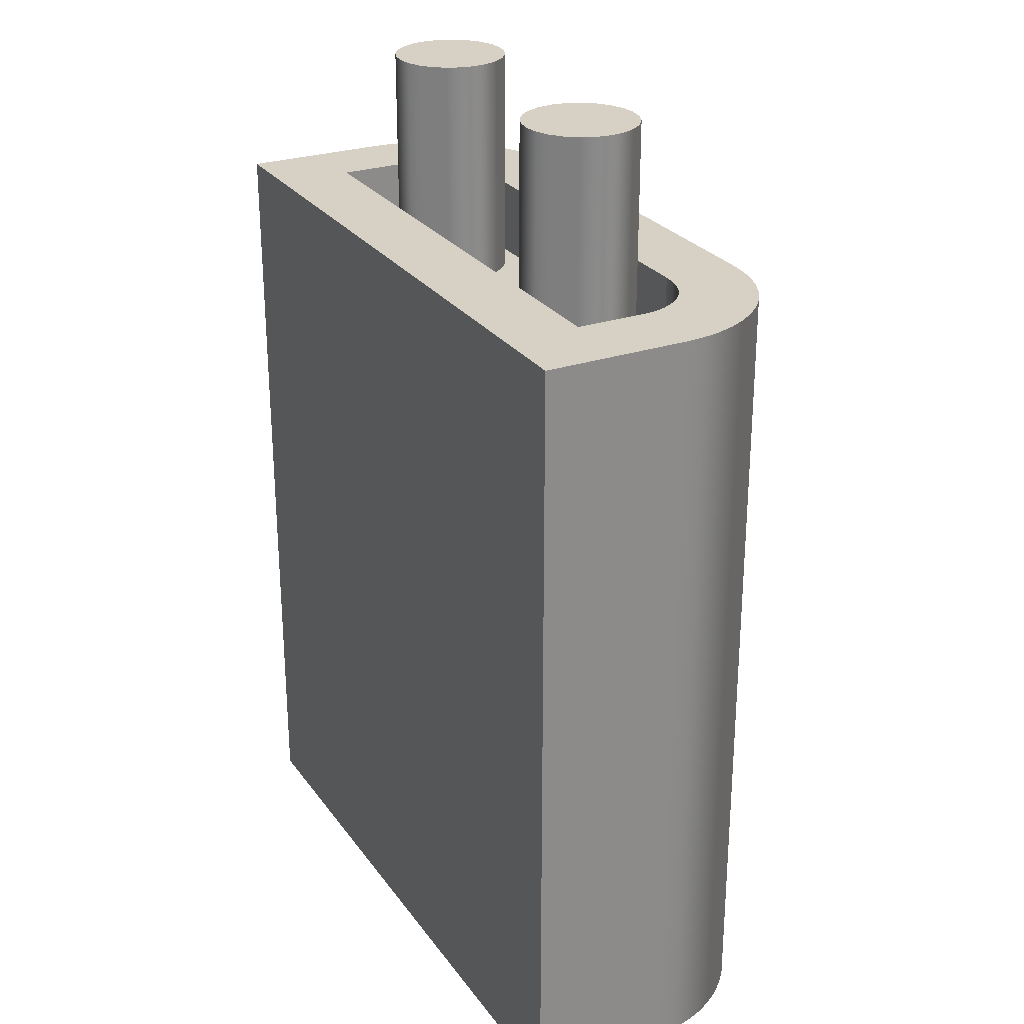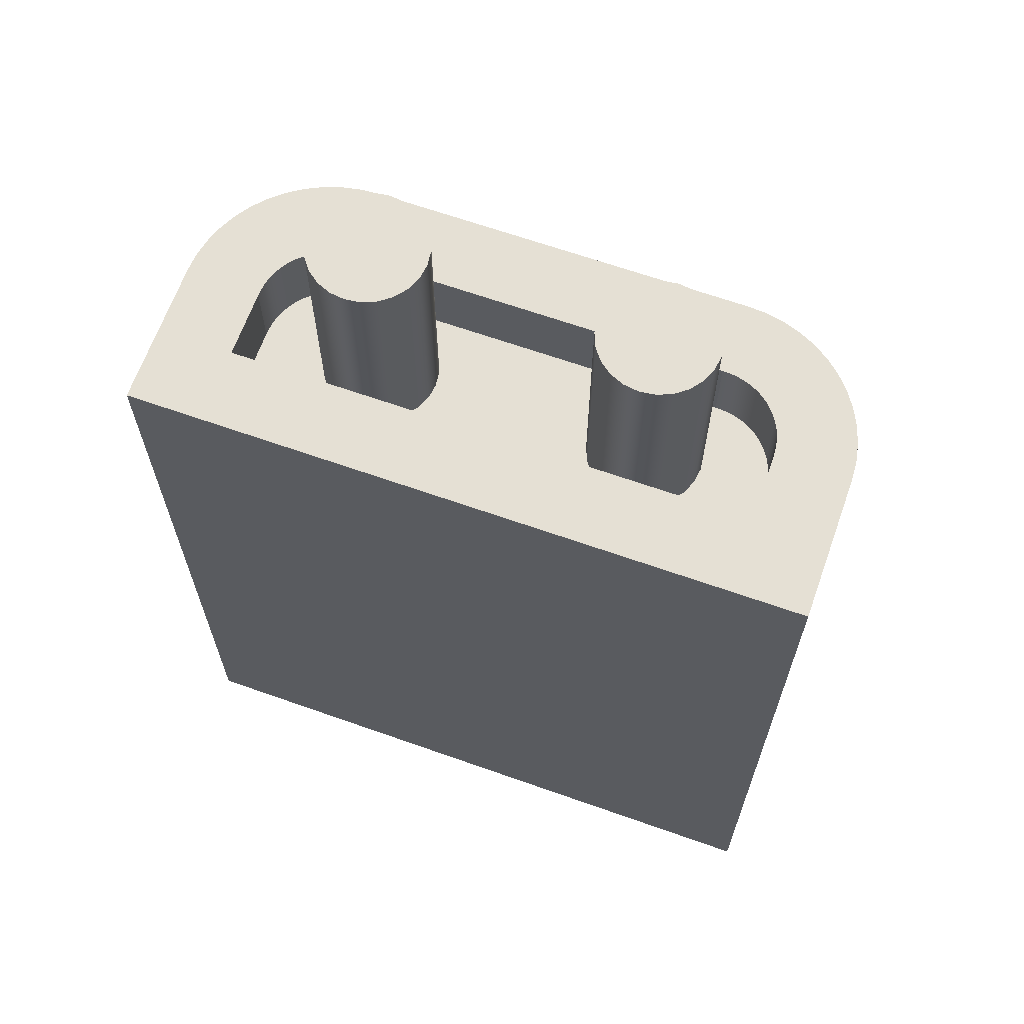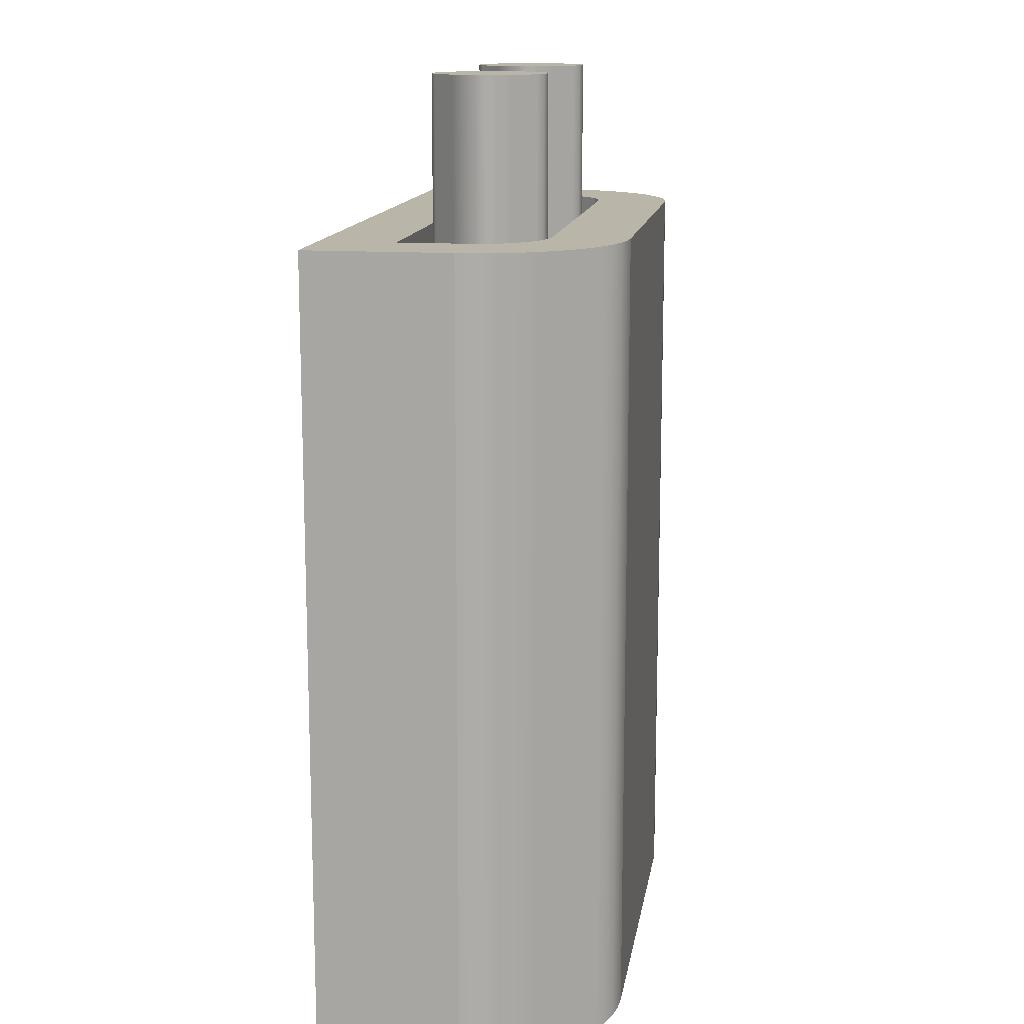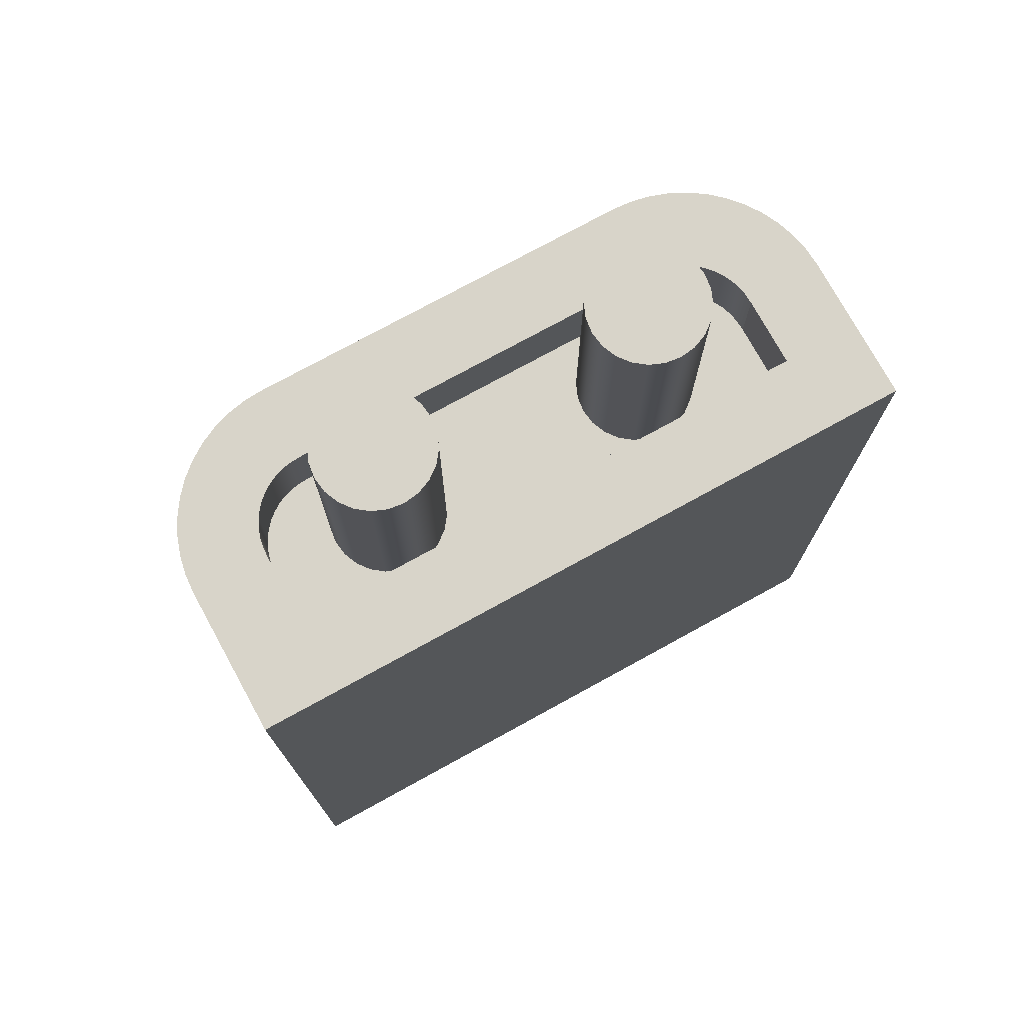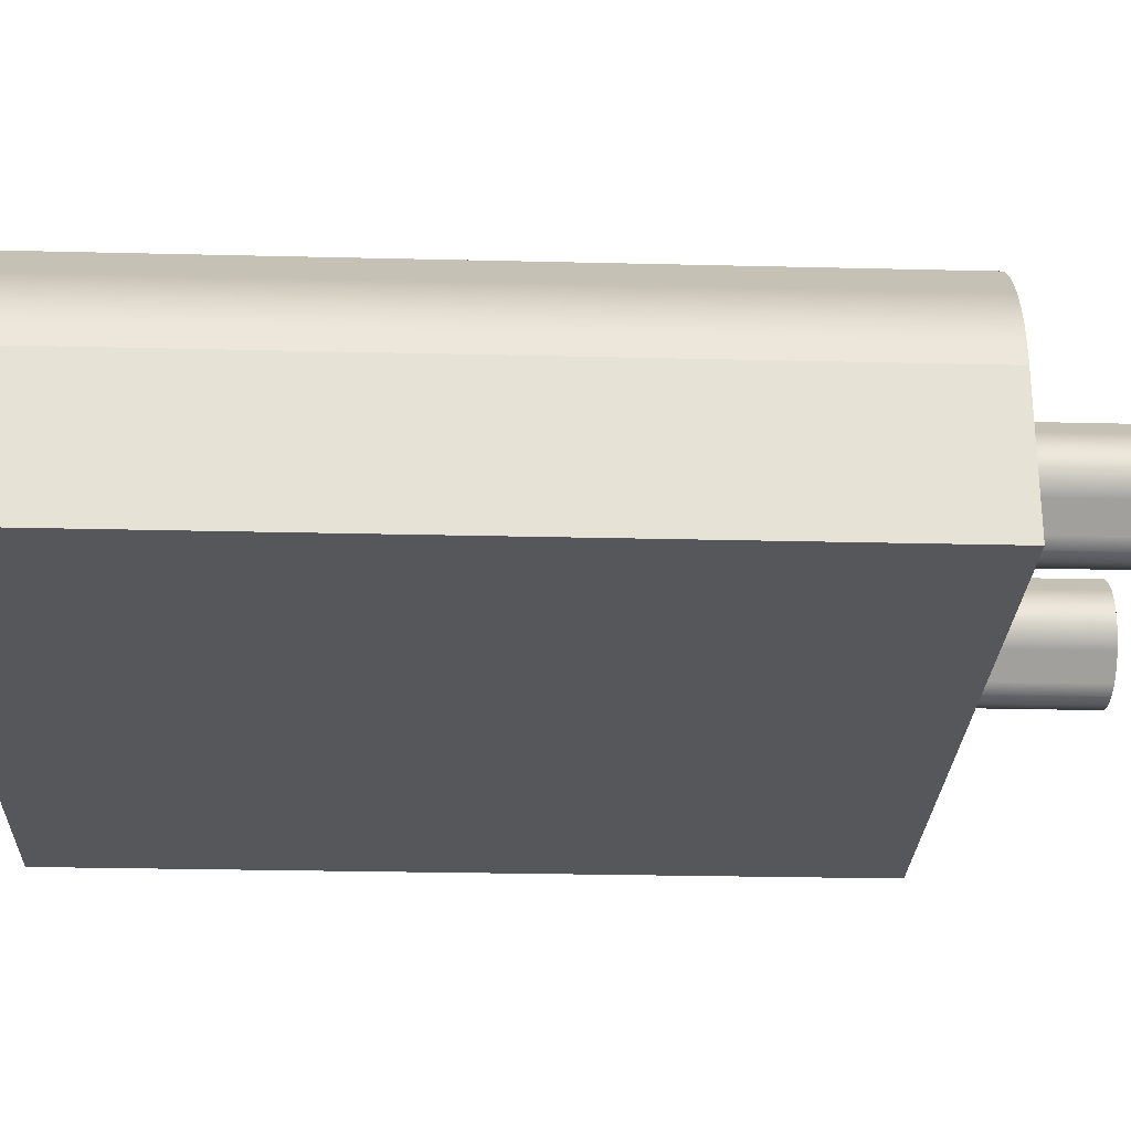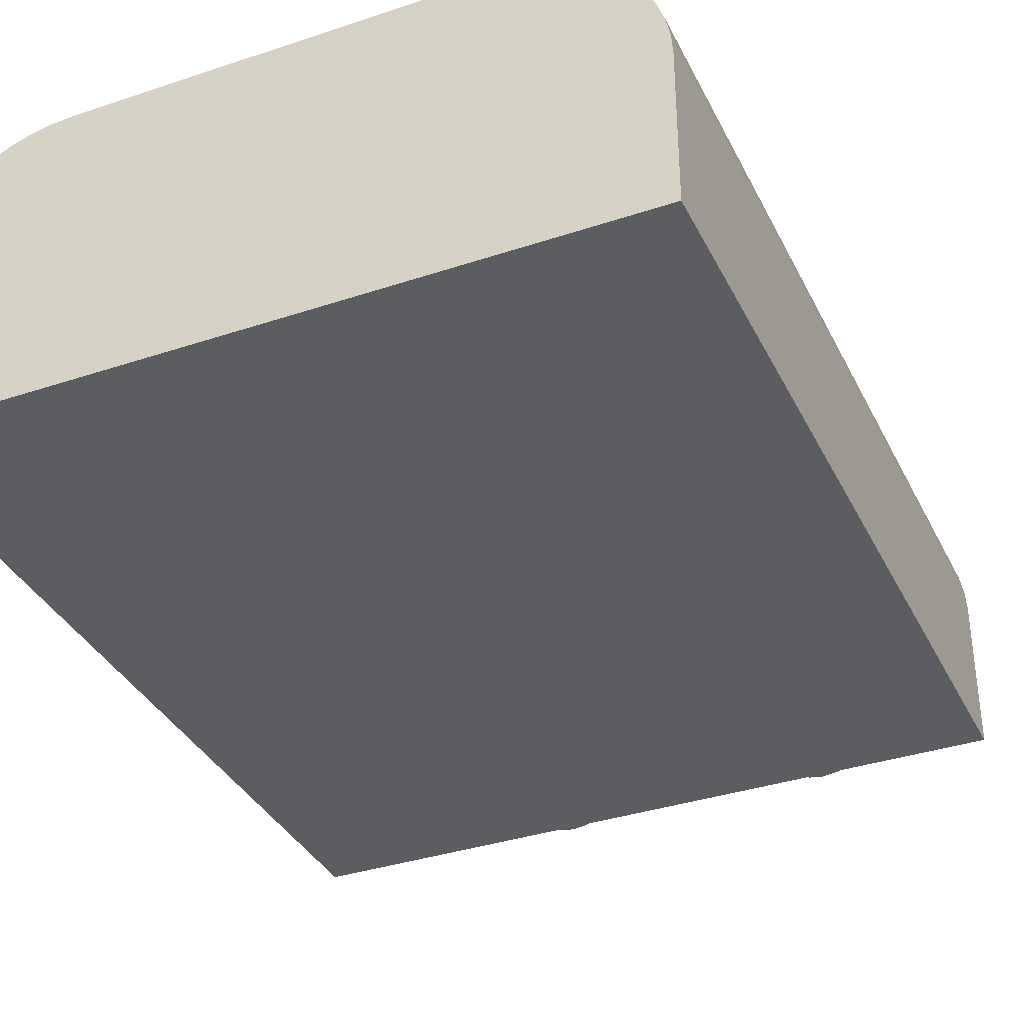
<metadata>
{"format":"obj","ext":"obj","renderer":"f3d","projection":"perspective","resolution":1024,"background":"white","views":[{"elev":26.7,"azim":62.1,"up":"+Z"},{"elev":65.6,"azim":19.6,"up":"+Z"},{"elev":13.6,"azim":98.9,"up":"+Z"},{"elev":75.3,"azim":-28.8,"up":"+Z"},{"elev":-26.4,"azim":-92.2,"up":"+Y"},{"elev":-35.9,"azim":-156.3,"up":"+Y"}]}
</metadata>
<code>
o weapon_blaster.001
v 0.1087 0.1275 0.21
v 0.1165 0.1215 0.36
v 0.1165 0.1215 0.21
v 0.1087 0.1275 0.36
v 0.1225 0.1138 0.36
v 0.1262 0.1047 0.21
v 0.1225 0.1138 0.21
v 0.1262 0.1047 0.36
v -0.05378 0.1047 0.36
v -0.0525 0.095 0.21
v -0.05378 0.1047 0.21
v -0.0525 0.095 0.36
v -0.09 0.1325 0.21
v -0.08029 0.1312 0.36
v -0.08029 0.1312 0.21
v -0.09 0.1325 0.36
v -0.07125 0.1275 0.36
v -0.07125 0.1275 0.21
v -0.06348 0.1215 0.36
v -0.06348 0.1215 0.21
v -0.05378 0.08529 0.21
v -0.05378 0.08529 0.36
v -0.09971 0.1312 0.21
v -0.09971 0.1312 0.36
v -0.05752 0.1138 0.21
v -0.05752 0.1138 0.36
v 0.22 -0 0.26
v 0.1704 0.04958 0.26
v -0.22 -0 0.26
v 0.22 0.095 0.26
v 0.1704 0.09338 0.26
v 0.1699 0.1009 0.26
v 0.2192 0.1074 0.26
v 0.1688 0.1067 0.26
v 0.1669 0.1123 0.26
v 0.2168 0.1196 0.26
v 0.1642 0.1177 0.26
v 0.161 0.1226 0.26
v 0.2128 0.1314 0.26
v 0.157 0.127 0.26
v 0.1526 0.131 0.26
v 0.1477 0.1342 0.26
v 0.2073 0.1425 0.26
v 0.1423 0.1369 0.26
v 0.1367 0.1388 0.26
v 0.1309 0.1399 0.26
v 0.1234 0.1404 0.26
v -0.2073 0.1425 0.26
v -0.2004 0.1528 0.26
v 0.2004 0.1528 0.26
v -0.1922 0.1622 0.26
v 0.1922 0.1622 0.26
v 0.1828 0.1704 0.26
v -0.1828 0.1704 0.26
v 0.1725 0.1773 0.26
v -0.1725 0.1773 0.26
v -0.1614 0.1828 0.26
v 0.1614 0.1828 0.26
v -0.1496 0.1868 0.26
v 0.1496 0.1868 0.26
v -0.1374 0.1892 0.26
v 0.1374 0.1892 0.26
v -0.125 0.19 0.26
v 0.125 0.19 0.26
v -0.1704 0.04958 0.26
v -0.22 0.095 0.26
v -0.1704 0.09338 0.26
v -0.1699 0.1009 0.26
v -0.2192 0.1074 0.26
v -0.1688 0.1067 0.26
v -0.1669 0.1123 0.26
v -0.2168 0.1196 0.26
v -0.1642 0.1177 0.26
v -0.161 0.1226 0.26
v -0.2128 0.1314 0.26
v -0.157 0.127 0.26
v -0.1526 0.131 0.26
v -0.1477 0.1342 0.26
v -0.1423 0.1369 0.26
v -0.1367 0.1388 0.26
v -0.1309 0.1399 0.26
v -0.1234 0.1404 0.26
v -0.05752 0.07625 0.36
v -0.06348 0.06848 0.21
v -0.05752 0.07625 0.21
v -0.06348 0.06848 0.36
v -0.08029 0.05878 0.36
v -0.07125 0.06252 0.21
v -0.07125 0.06252 0.36
v -0.08029 0.05878 0.21
v -0.1165 0.06848 0.36
v -0.1087 0.06252 0.21
v -0.1087 0.06252 0.36
v -0.1165 0.06848 0.21
v -0.1275 0.095 0.36
v -0.1262 0.1047 0.21
v -0.1275 0.095 0.21
v -0.1262 0.1047 0.36
v -0.1225 0.1138 0.21
v -0.1225 0.1138 0.36
v -0.1165 0.1215 0.21
v -0.1165 0.1215 0.36
v -0.1087 0.1275 0.21
v -0.1087 0.1275 0.36
v -0.09 0.0575 0.36
v -0.09 0.0575 0.21
v 0.07125 0.1275 0.21
v 0.08029 0.1312 0.36
v 0.08029 0.1312 0.21
v 0.07125 0.1275 0.36
v -0.09971 0.05878 0.21
v -0.09971 0.05878 0.36
v -0.1225 0.07625 0.21
v -0.1225 0.07625 0.36
v -0.1262 0.08529 0.21
v -0.1262 0.08529 0.36
v 0.09971 0.1312 0.21
v 0.09971 0.1312 0.36
v 0.09 0.1325 0.36
v 0.09 0.1325 0.21
v 0.09971 0.05878 0.36
v 0.1087 0.06252 0.21
v 0.1087 0.06252 0.36
v 0.09971 0.05878 0.21
v 0.06348 0.06848 0.36
v 0.07125 0.06252 0.21
v 0.07125 0.06252 0.36
v 0.06348 0.06848 0.21
v 0.05378 0.08529 0.36
v 0.0525 0.095 0.21
v 0.05378 0.08529 0.21
v 0.0525 0.095 0.36
v 0.08029 0.05878 0.36
v 0.09 0.0575 0.21
v 0.09 0.0575 0.36
v 0.08029 0.05878 0.21
v 0.05752 0.07625 0.36
v 0.05752 0.07625 0.21
v 0.1225 0.07625 0.36
v 0.1165 0.06848 0.21
v 0.1225 0.07625 0.21
v 0.1165 0.06848 0.36
v 0.1275 0.095 0.36
v 0.1262 0.08529 0.21
v 0.1275 0.095 0.21
v 0.1262 0.08529 0.36
v 0.06348 0.1215 0.21
v 0.06348 0.1215 0.36
v 0.05378 0.1047 0.36
v 0.05752 0.1138 0.21
v 0.05378 0.1047 0.21
v 0.05752 0.1138 0.36
v 0.22 0 -0.26
v -0.22 0 -0.26
v -0.125 0.19 -0.26
v 0.125 0.19 -0.26
v -0.22 0.095 -0.26
v 0.22 0.095 -0.26
v -0.2192 0.1074 -0.26
v 0.2192 0.1074 -0.26
v -0.2168 0.1196 -0.26
v 0.2168 0.1196 -0.26
v -0.2128 0.1314 -0.26
v 0.2128 0.1314 -0.26
v -0.2073 0.1425 -0.26
v 0.2073 0.1425 -0.26
v -0.2004 0.1528 -0.26
v 0.2004 0.1528 -0.26
v -0.1922 0.1622 -0.26
v 0.1922 0.1622 -0.26
v -0.1828 0.1704 -0.26
v 0.1828 0.1704 -0.26
v -0.1725 0.1773 -0.26
v 0.1725 0.1773 -0.26
v -0.1614 0.1828 -0.26
v 0.1614 0.1828 -0.26
v -0.1496 0.1868 -0.26
v 0.1496 0.1868 -0.26
v -0.1374 0.1892 -0.26
v 0.1374 0.1892 -0.26
v -0.1477 0.1342 0.21
v -0.1526 0.131 0.21
v -0.157 0.127 0.21
v -0.161 0.1226 0.21
v -0.1642 0.1177 0.21
v -0.1669 0.1123 0.21
v -0.1688 0.1067 0.21
v -0.1699 0.1009 0.21
v -0.1704 0.09338 0.21
v -0.1704 0.04958 0.21
v 0.1704 0.04958 0.21
v 0.1704 0.09338 0.21
v 0.1699 0.1009 0.21
v 0.1688 0.1067 0.21
v 0.1669 0.1123 0.21
v 0.1642 0.1177 0.21
v 0.161 0.1226 0.21
v 0.157 0.127 0.21
v 0.1526 0.131 0.21
v 0.1477 0.1342 0.21
v 0.1423 0.1369 0.21
v -0.1423 0.1369 0.21
v -0.1367 0.1388 0.21
v 0.1367 0.1388 0.21
v -0.1309 0.1399 0.21
v 0.1309 0.1399 0.21
v -0.1234 0.1404 0.21
v 0.1234 0.1404 0.21
f 154 153 27 29
f 155 64 156
f 64 155 63
f 157 153 154
f 153 157 158
f 158 157 159
f 158 159 160
f 160 159 161
f 160 161 162
f 162 161 163
f 162 163 164
f 164 163 165
f 164 165 166
f 166 165 167
f 166 167 168
f 168 167 169
f 168 169 170
f 170 169 171
f 170 171 172
f 172 171 173
f 172 173 174
f 174 173 175
f 174 175 176
f 176 175 177
f 176 177 178
f 178 177 179
f 178 179 180
f 180 179 155
f 180 155 156
f 30 153 158
f 153 30 27
f 171 56 173
f 56 171 54
f 36 160 162
f 160 36 33
f 174 53 172
f 53 174 55
f 156 62 180
f 62 156 64
f 177 61 179
f 61 177 59
f 50 166 168
f 166 50 43
f 180 60 178
f 60 180 62
f 52 168 170
f 168 52 50
f 172 52 170
f 52 172 53
f 173 57 175
f 57 173 56
f 33 158 160
f 158 33 30
f 39 162 164
f 162 39 36
f 169 54 171
f 54 169 51
f 66 159 157
f 159 66 69
f 49 169 167
f 169 49 51
f 179 63 155
f 63 179 61
f 176 55 174
f 55 176 58
f 43 164 166
f 164 43 39
f 48 167 165
f 167 48 49
f 29 157 154
f 157 29 66
f 178 58 176
f 58 178 60
f 175 59 177
f 59 175 57
f 72 163 161
f 163 72 75
f 75 165 163
f 165 75 48
f 69 161 159
f 161 69 72
f 136 106 134
f 106 136 90
f 90 136 88
f 88 136 126
f 88 126 84
f 84 126 128
f 84 128 138
f 84 138 85
f 85 138 131
f 85 131 21
f 21 131 130
f 21 130 10
f 10 130 151
f 10 151 11
f 11 151 150
f 11 150 25
f 25 150 147
f 25 147 20
f 20 147 107
f 20 107 18
f 18 107 15
f 15 107 109
f 15 109 13
f 13 109 120
f 181 13 120
f 181 23 13
f 182 23 181
f 182 103 23
f 183 103 182
f 184 103 183
f 184 101 103
f 185 101 184
f 185 99 101
f 186 99 185
f 187 99 186
f 187 96 99
f 188 96 187
f 188 97 96
f 189 97 188
f 189 115 97
f 189 113 115
f 189 94 113
f 189 92 94
f 190 92 189
f 92 190 111
f 111 190 106
f 106 190 134
f 191 134 190
f 134 191 124
f 124 191 122
f 122 191 192
f 122 192 140
f 140 192 141
f 141 192 144
f 144 192 145
f 145 192 193
f 145 193 6
f 6 193 194
f 6 194 7
f 7 194 195
f 7 195 196
f 7 196 3
f 3 196 197
f 3 197 1
f 1 197 198
f 1 198 199
f 1 199 117
f 117 199 200
f 117 200 120
f 181 120 200
f 181 200 201
f 181 201 202
f 202 201 203
f 203 201 204
f 203 204 205
f 205 204 206
f 205 206 207
f 207 206 208
f 121 133 135
f 133 121 123
f 133 123 127
f 127 123 142
f 127 142 125
f 125 142 139
f 125 139 137
f 137 139 129
f 129 139 146
f 129 146 143
f 129 143 132
f 132 143 8
f 132 8 149
f 149 8 152
f 152 8 5
f 152 5 2
f 152 2 148
f 148 2 4
f 148 4 110
f 110 4 118
f 110 118 108
f 108 118 119
f 74 185 184
f 185 74 73
f 73 186 185
f 186 73 71
f 71 187 186
f 187 71 70
f 70 188 187
f 188 70 68
f 67 190 189
f 190 67 65
f 35 196 195
f 196 35 37
f 37 197 196
f 197 37 38
f 38 198 197
f 198 38 40
f 41 198 40
f 198 41 199
f 34 195 194
f 195 34 35
f 42 199 41
f 199 42 200
f 44 200 42
f 200 44 201
f 31 193 192
f 193 31 32
f 68 189 188
f 189 68 67
f 190 28 191
f 28 190 65
f 28 192 191
f 192 28 31
f 32 194 193
f 194 32 34
f 78 202 79
f 202 78 181
f 46 204 45
f 204 46 206
f 77 181 78
f 181 77 182
f 79 203 80
f 203 79 202
f 76 184 183
f 184 76 74
f 47 206 46
f 206 47 208
f 81 207 82
f 207 81 205
f 82 208 47
f 208 82 207
f 45 201 44
f 201 45 204
f 80 205 81
f 205 80 203
f 76 182 77
f 182 76 183
f 87 112 105
f 112 87 89
f 112 89 93
f 93 89 86
f 93 86 91
f 91 86 83
f 91 83 114
f 114 83 22
f 114 22 116
f 116 22 12
f 116 12 95
f 95 12 9
f 95 9 98
f 98 9 100
f 100 9 26
f 100 26 102
f 102 26 19
f 102 19 17
f 102 17 104
f 104 17 14
f 104 14 24
f 24 14 16
f 1 2 3
f 2 1 4
f 5 6 7
f 6 5 8
f 2 7 3
f 7 2 5
f 9 10 11
f 10 9 12
f 13 14 15
f 14 13 16
f 15 17 18
f 17 15 14
f 18 19 20
f 19 18 17
f 12 21 10
f 21 12 22
f 23 16 13
f 16 23 24
f 19 25 20
f 25 19 26
f 26 11 25
f 11 26 9
f 27 28 29
f 28 27 30
f 28 30 31
f 31 30 32
f 32 30 33
f 32 33 34
f 34 33 35
f 35 33 36
f 35 36 37
f 37 36 38
f 38 36 39
f 38 39 40
f 40 39 41
f 41 39 42
f 42 39 43
f 42 43 44
f 44 43 45
f 45 43 46
f 46 43 47
f 47 43 48
f 48 43 49
f 49 43 50
f 49 50 51
f 51 50 52
f 51 52 53
f 51 53 54
f 54 53 55
f 54 55 56
f 56 55 57
f 57 55 58
f 57 58 59
f 59 58 60
f 59 60 61
f 61 60 62
f 61 62 63
f 63 62 64
f 29 65 66
f 65 29 28
f 66 65 67
f 66 67 68
f 66 68 69
f 69 68 70
f 69 70 71
f 69 71 72
f 72 71 73
f 72 73 74
f 72 74 75
f 75 74 76
f 75 76 77
f 75 77 78
f 75 78 48
f 48 78 79
f 48 79 80
f 48 80 81
f 48 81 82
f 48 82 47
f 83 84 85
f 84 83 86
f 87 88 89
f 88 87 90
f 91 92 93
f 92 91 94
f 95 96 97
f 96 95 98
f 98 99 96
f 99 98 100
f 100 101 99
f 101 100 102
f 103 24 23
f 24 103 104
f 105 90 87
f 90 105 106
f 101 104 103
f 104 101 102
f 107 108 109
f 108 107 110
f 93 111 112
f 111 93 92
f 91 113 94
f 113 91 114
f 112 106 105
f 106 112 111
f 89 84 86
f 84 89 88
f 114 115 113
f 115 114 116
f 116 97 115
f 97 116 95
f 22 85 21
f 85 22 83
f 117 4 1
f 4 117 118
f 109 119 120
f 119 109 108
f 120 118 117
f 118 120 119
f 121 122 123
f 122 121 124
f 125 126 127
f 126 125 128
f 129 130 131
f 130 129 132
f 133 134 135
f 134 133 136
f 137 131 138
f 131 137 129
f 139 140 141
f 140 139 142
f 143 144 145
f 144 143 146
f 123 140 142
f 140 123 122
f 147 110 107
f 110 147 148
f 135 124 121
f 124 135 134
f 149 150 151
f 150 149 152
f 8 145 6
f 145 8 143
f 127 136 133
f 136 127 126
f 125 138 128
f 138 125 137
f 132 151 130
f 151 132 149
f 152 147 150
f 147 152 148
f 146 141 144
f 141 146 139

</code>
